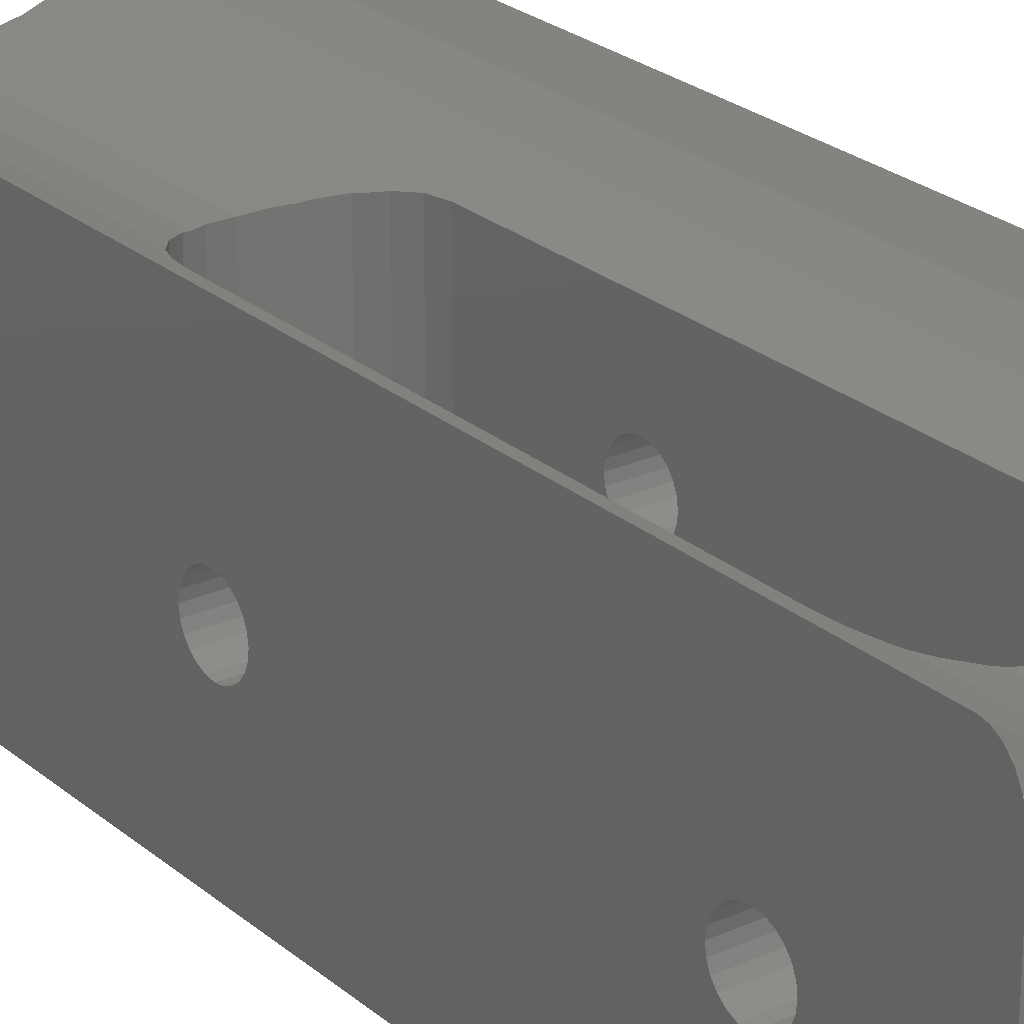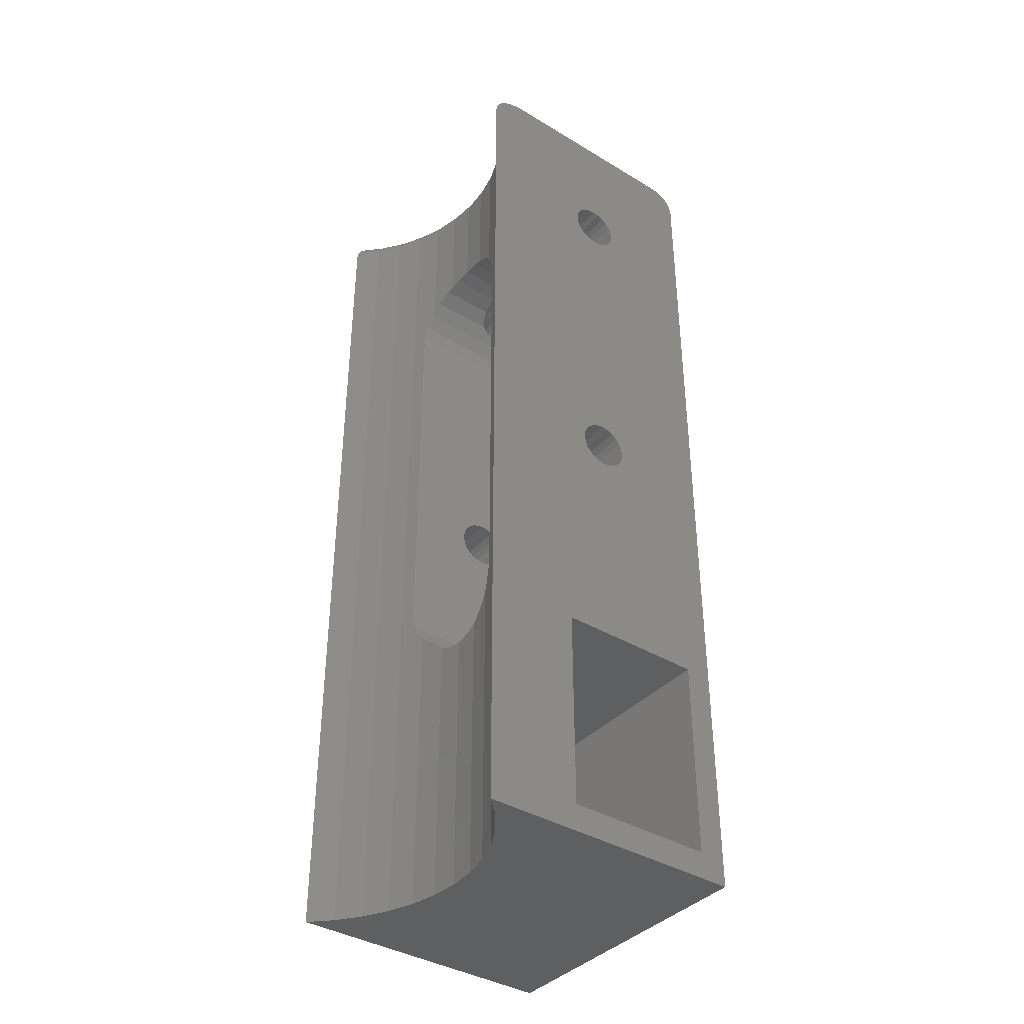
<metadata>
{"format":"stl","ext":"stl","renderer":"f3d","projection":"perspective","resolution":1024,"background":"white","views":[{"elev":24.7,"azim":143.4,"up":"+Z"},{"elev":-38.7,"azim":52.8,"up":"+Y"}]}
</metadata>
<code>
# stl→obj: 368 verts, 756 faces
v -64.5 160.8 46.84
v -66.31 228.8 47.83
v -66.31 160.8 47.83
v -64.5 228.8 46.84
v -50.65 160.8 47.83
v -52.46 228.8 46.84
v -52.46 160.8 46.84
v -50.65 228.8 47.83
v -58.48 220.8 45.53
v -56.42 228.8 45.67
v -58.48 228.8 45.53
v -57.19 220.6 45.62
v -56.42 220.3 45.67
v -54.4 160.8 46.11
v -54.15 183.3 46.21
v -54.4 182.9 46.11
v -53.65 184.5 46.39
v -53.48 185.8 46.46
v -53.48 215.8 46.46
v -54.15 218.3 46.21
v -54.4 228.8 46.11
v -54.4 218.6 46.11
v -53.65 217.1 46.39
v -55.98 220.1 45.77
v -54.94 219.3 45.99
v -62.56 160.8 46.11
v -63.48 185.8 46.46
v -63.31 184.5 46.39
v -62.81 183.3 46.21
v -62.56 182.9 46.11
v -63.48 215.8 46.46
v -62.56 228.8 46.11
v -63.31 217.1 46.39
v -62.81 218.3 46.21
v -62.56 218.6 46.11
v -62.02 182.2 45.99
v -60.54 160.8 45.67
v -60.98 181.4 45.77
v -60.54 181.3 45.67
v -59.77 220.6 45.62
v -60.54 228.8 45.67
v -60.54 220.3 45.67
v -59.77 180.9 30.53
v -60.98 181.4 30.53
v -59.77 180.9 45.62
v -59.77 220.6 38
v -60.98 220.1 30.53
v -59.77 220.6 30.53
v -60.53 220.3 38.05
v -60.98 220.1 38.12
v -56.43 220.3 41.67
v -55.98 220.1 41.59
v -57.19 220.6 41.71
v -57.19 180.9 45.62
v -55.98 181.4 30.53
v -57.19 180.9 30.53
v -56.42 181.3 45.67
v -55.98 181.4 45.77
v -55.12 219.4 41.18
v -54.94 219.3 41
v -55.63 219.8 41.48
v -61.83 219.4 41.18
v -62.02 219.3 45.99
v -62.02 219.3 41
v -61.33 219.8 41.48
v -60.98 220.1 41.59
v -60.98 220.1 45.77
v -58.48 180.8 45.53
v -58.48 180.8 30.53
v -47.53 162.8 32.53
v -69.43 177.8 32.53
v -69.43 162.8 32.53
v -47.53 177.8 32.53
v -56.42 160.8 45.67
v -54.94 182.2 45.99
v -48.99 160.8 49.06
v -48.99 228.8 49.06
v -67.97 228.8 49.06
v -67.97 160.8 49.06
v -58.48 160.8 45.53
v -69.43 160.8 50.53
v -69.43 228.8 50.53
v -47.53 228.8 50.53
v -47.53 160.8 50.53
v -69.43 162.8 43.53
v -47.53 162.8 43.53
v -47.53 160.8 30.53
v -69.43 160.8 30.53
v -47.53 177.8 43.53
v -69.43 177.8 43.53
v -57.19 220.6 38
v -47.53 220.8 37.98
v -58.48 220.8 37.98
v -56.43 220.3 38.05
v -47.53 220.3 38.05
v -69.43 220.3 38.05
v -69.43 220.8 37.98
v -69.43 221.3 38.05
v -47.53 221.3 38.05
v -69.43 221.7 38.23
v -47.53 221.7 38.23
v -69.43 222.1 38.53
v -47.53 222.1 38.53
v -69.43 222.4 38.92
v -47.53 222.4 38.92
v -69.43 222.6 39.37
v -47.53 222.6 39.37
v -69.43 222.6 39.86
v -47.53 222.6 39.86
v -69.43 222.6 40.34
v -47.53 222.6 40.34
v -69.43 222.4 40.79
v -47.53 222.4 40.79
v -69.43 222.1 41.18
v -47.53 222.1 41.18
v -69.43 221.7 41.48
v -47.53 221.7 41.48
v -69.43 221.3 41.67
v -47.53 221.3 41.67
v -58.48 220.8 41.73
v -69.43 220.8 41.73
v -47.53 220.8 41.73
v -47.53 220.3 41.67
v -69.43 220.3 41.67
v -59.77 220.6 41.71
v -60.53 220.3 41.67
v -69.43 219.8 41.48
v -69.43 219.4 41.18
v -47.53 219.1 40.79
v -54.82 219.1 40.79
v -47.53 219.4 41.18
v -69.43 219.1 40.79
v -62.28 219 40.34
v -69.43 219 40.34
v -62.14 219.1 40.79
v -54.68 219 40.34
v -47.53 218.9 39.86
v -54.63 218.9 39.86
v -47.53 219 40.34
v -69.43 218.9 39.86
v -62.28 219 39.37
v -69.43 219 39.37
v -62.33 218.9 39.86
v -54.68 219 39.37
v -47.53 219.1 38.92
v -54.82 219.1 38.92
v -47.53 219 39.37
v -54.94 219.3 38.71
v -47.53 219.4 38.53
v -55.12 219.4 38.53
v -47.53 219.8 38.23
v -55.63 219.8 38.23
v -55.98 220.1 38.12
v -63.48 197.1 38.53
v -69.43 197.4 38.92
v -69.43 197.1 38.53
v -63.48 197.4 38.92
v -69.43 197.6 39.37
v -63.48 197.6 39.37
v -69.43 197.6 39.86
v -63.48 197.6 39.86
v -69.43 197.6 40.34
v -63.48 197.6 40.34
v -69.43 197.4 40.79
v -63.48 197.4 40.79
v -69.43 197.1 41.18
v -63.48 197.1 41.18
v -69.43 196.7 41.48
v -63.48 196.7 41.48
v -69.43 196.3 41.67
v -63.48 196.3 41.67
v -69.43 195.8 41.73
v -63.48 195.8 41.73
v -69.43 195.3 41.67
v -63.48 195.3 41.67
v -69.43 194.8 41.48
v -63.48 194.8 41.48
v -69.43 194.4 41.18
v -63.48 194.4 41.18
v -63.48 194.1 40.79
v -69.43 194.1 40.79
v -63.48 194 40.34
v -69.43 194 40.34
v -63.48 193.9 39.86
v -69.43 193.9 39.86
v -63.48 194 39.37
v -69.43 194 39.37
v -63.48 194.1 38.92
v -69.43 194.1 38.92
v -63.48 194.4 38.53
v -69.43 194.4 38.53
v -69.43 194.8 38.23
v -63.48 194.8 38.23
v -69.43 195.3 38.05
v -63.48 195.3 38.05
v -69.43 195.8 37.98
v -63.48 195.8 37.98
v -69.43 196.3 38.05
v -63.48 196.3 38.05
v -69.43 196.7 38.23
v -63.48 196.7 38.23
v -53.48 194.4 41.18
v -47.53 194.1 40.79
v -53.48 194.1 40.79
v -47.53 194.4 41.18
v -47.53 195.3 41.67
v -53.48 194.8 41.48
v -53.48 195.3 41.67
v -47.53 194.8 41.48
v -47.53 194 40.34
v -53.48 194 40.34
v -47.53 196.7 41.48
v -53.48 196.3 41.67
v -53.48 196.7 41.48
v -47.53 196.3 41.67
v -47.53 194.8 38.23
v -53.48 195.3 38.05
v -53.48 194.8 38.23
v -47.53 195.3 38.05
v -47.53 197.6 39.86
v -53.48 197.6 39.37
v -47.53 197.6 39.37
v -53.48 197.6 39.86
v -47.53 196.3 38.05
v -53.48 196.7 38.23
v -53.48 196.3 38.05
v -47.53 196.7 38.23
v -53.48 194 39.37
v -47.53 194.1 38.92
v -53.48 194.1 38.92
v -47.53 194 39.37
v -47.53 197.1 41.18
v -53.48 197.1 41.18
v -47.53 193.9 39.86
v -53.48 193.9 39.86
v -53.48 197.4 38.92
v -47.53 197.4 38.92
v -47.53 194.4 38.53
v -53.48 194.4 38.53
v -47.53 197.6 40.34
v -53.48 197.6 40.34
v -53.48 197.1 38.53
v -47.53 197.1 38.53
v -53.48 197.4 40.79
v -47.53 197.4 40.79
v -53.48 195.8 37.98
v -47.53 195.8 37.98
v -53.48 195.8 41.73
v -47.53 195.8 41.73
v -61.33 219.8 38.23
v -69.43 219.8 38.23
v -47.53 219.8 41.48
v -62.14 219.1 38.92
v -69.43 219.1 38.92
v -58.48 220.8 30.53
v -61.83 219.4 38.53
v -69.43 219.4 38.53
v -62.02 219.3 38.71
v -57.19 220.6 30.53
v -55.98 220.1 30.53
v -53.65 184.5 30.53
v -53.48 185.8 30.53
v -54.94 182.2 30.53
v -54.15 183.3 30.53
v -62.02 182.2 30.53
v -62.81 183.3 30.53
v -53.48 215.8 30.53
v -63.48 185.8 30.53
v -63.48 215.8 30.53
v -63.31 217.1 30.53
v -53.65 217.1 30.53
v -63.31 184.5 30.53
v -62.81 218.3 30.53
v -54.15 218.3 30.53
v -62.02 219.3 30.53
v -54.94 219.3 30.53
v -69.43 230.8 32.53
v -67.4 230.8 46.14
v -47.53 230.8 32.53
v -69.28 230.8 47.55
v -69.43 230.8 47.7
v -65.33 230.8 45.01
v -63.13 230.8 44.19
v -60.83 230.8 43.69
v -58.48 230.8 43.52
v -47.68 230.8 47.55
v -47.53 230.8 47.7
v -49.56 230.8 46.14
v -51.63 230.8 45.01
v -53.83 230.8 44.19
v -56.13 230.8 43.69
v -50.33 230.2 47.33
v -48.34 230.5 48.31
v -50.1 230.5 46.98
v -48.61 230.2 48.62
v -48.95 229.3 49.01
v -50.5 229.8 47.6
v -50.61 229.3 47.77
v -48.82 229.8 48.86
v -60.58 229.8 45.41
v -58.48 230.2 44.94
v -60.63 230.2 45.09
v -58.48 229.8 45.26
v -58.48 230.7 44.04
v -60.75 230.7 44.2
v -60.68 230.5 44.68
v -58.48 230.5 44.52
v -56.28 230.5 44.68
v -53.98 230.7 44.69
v -56.21 230.7 44.2
v -54.12 230.5 45.15
v -56.41 229.3 45.61
v -58.48 229.3 45.46
v -56.38 229.8 45.41
v -54.38 229.3 46.05
v -64.53 229.3 46.77
v -62.64 229.8 45.86
v -64.61 229.8 46.59
v -62.58 229.3 46.05
v -56.33 230.2 45.09
v -62.73 230.2 45.55
v -64.74 230.2 46.3
v -54.23 230.2 45.55
v -54.32 229.8 45.86
v -52.43 229.3 46.77
v -65.12 230.7 45.48
v -62.84 230.5 45.15
v -62.98 230.7 44.69
v -64.92 230.5 45.92
v -52.35 229.8 46.59
v -68.62 230.5 48.31
v -66.63 230.2 47.33
v -66.86 230.5 46.98
v -68.35 230.2 48.62
v -52.04 230.5 45.92
v -49.84 230.7 46.58
v -51.84 230.7 45.48
v -67.12 230.7 46.58
v -66.46 229.8 47.6
v -52.22 230.2 46.3
v -68.14 229.8 48.86
v -66.35 229.3 47.77
v -60.55 229.3 45.61
v -68.01 229.3 49.01
v -68.94 230.7 47.94
v -48.02 230.7 47.94
v -47.53 229.3 50.43
v -47.53 229.8 50.15
v -47.53 230.2 49.7
v -47.53 230.5 49.11
v -47.53 230.7 48.43
v -69.43 229.3 50.43
v -69.43 229.8 50.15
v -69.43 230.2 49.7
v -69.43 230.5 49.11
v -69.43 230.7 48.43
v -69.43 228.8 30.53
v -47.53 228.8 30.53
v -69.43 230.5 31.53
v -47.53 230.2 31.11
v -69.43 230.2 31.11
v -47.53 230.5 31.53
v -47.53 230.7 32.01
v -69.43 230.7 32.01
v -69.43 229.8 30.79
v -47.53 229.8 30.79
v -69.43 229.3 30.59
v -47.53 229.3 30.59
f 1 2 3
f 2 1 4
f 5 6 7
f 6 5 8
f 9 10 11
f 10 9 12
f 10 12 13
f 14 15 16
f 15 14 7
f 15 7 17
f 17 7 18
f 18 7 19
f 20 21 22
f 21 20 6
f 6 20 23
f 6 23 19
f 6 19 7
f 13 21 10
f 21 13 24
f 21 24 25
f 21 25 22
f 26 27 1
f 27 26 28
f 28 26 29
f 29 26 30
f 4 31 32
f 31 4 1
f 31 1 27
f 32 31 33
f 32 33 34
f 32 34 35
f 26 36 30
f 36 26 37
f 36 37 38
f 38 37 39
f 40 41 42
f 41 40 11
f 11 40 9
f 38 43 44
f 43 38 39
f 43 39 45
f 46 47 48
f 47 46 49
f 47 49 50
f 24 51 52
f 51 24 53
f 53 24 13
f 53 13 12
f 54 55 56
f 55 54 57
f 55 57 58
f 25 59 60
f 59 25 61
f 61 25 52
f 52 25 24
f 62 63 64
f 63 62 65
f 63 65 66
f 63 66 67
f 68 56 69
f 56 68 54
f 43 68 69
f 68 43 45
f 70 71 72
f 71 70 73
f 74 58 57
f 58 74 14
f 58 14 75
f 75 14 16
f 76 8 5
f 8 76 77
f 3 78 79
f 78 3 2
f 37 45 39
f 45 37 80
f 45 80 68
f 81 78 82
f 78 81 79
f 80 54 68
f 54 80 74
f 54 74 57
f 35 41 32
f 41 35 63
f 41 63 67
f 41 67 42
f 76 83 77
f 83 76 84
f 85 70 72
f 70 85 86
f 87 76 88
f 76 87 84
f 88 76 5
f 88 5 7
f 88 7 14
f 88 14 74
f 88 74 80
f 88 79 81
f 79 88 3
f 3 88 1
f 1 88 26
f 26 88 37
f 37 88 80
f 89 71 73
f 71 89 90
f 91 92 93
f 92 91 94
f 92 94 95
f 96 93 97
f 93 96 46
f 46 96 49
f 93 98 97
f 98 93 99
f 99 93 92
f 99 100 98
f 100 99 101
f 101 102 100
f 102 101 103
f 103 104 102
f 104 103 105
f 105 106 104
f 106 105 107
f 107 108 106
f 108 107 109
f 109 110 108
f 110 109 111
f 111 112 110
f 112 111 113
f 113 114 112
f 114 113 115
f 115 116 114
f 116 115 117
f 117 118 116
f 118 117 119
f 118 120 121
f 120 118 119
f 120 119 122
f 122 53 120
f 53 122 51
f 51 122 123
f 120 124 121
f 124 120 125
f 124 125 126
f 126 127 124
f 127 126 66
f 127 66 65
f 65 128 127
f 128 65 62
f 60 129 130
f 129 60 131
f 131 60 59
f 132 133 134
f 133 132 135
f 136 137 138
f 137 136 139
f 140 141 142
f 141 140 143
f 144 145 146
f 145 144 147
f 148 149 150
f 149 148 145
f 145 148 146
f 150 151 152
f 151 150 149
f 153 95 94
f 95 153 152
f 95 152 151
f 154 155 156
f 155 154 157
f 157 158 155
f 158 157 159
f 159 160 158
f 160 159 161
f 161 162 160
f 162 161 163
f 163 164 162
f 164 163 165
f 165 166 164
f 166 165 167
f 167 168 166
f 168 167 169
f 169 170 168
f 170 169 171
f 171 172 170
f 172 171 173
f 173 174 172
f 174 173 175
f 175 176 174
f 176 175 177
f 177 178 176
f 178 177 179
f 178 180 181
f 180 178 179
f 181 182 183
f 182 181 180
f 183 184 185
f 184 183 182
f 185 186 187
f 186 185 184
f 187 188 189
f 188 187 186
f 189 190 191
f 190 189 188
f 190 192 191
f 192 190 193
f 193 194 192
f 194 193 195
f 195 196 194
f 196 195 197
f 197 198 196
f 198 197 199
f 199 200 198
f 200 199 201
f 201 156 200
f 156 201 154
f 202 203 204
f 203 202 205
f 206 207 208
f 207 206 209
f 209 202 207
f 202 209 205
f 204 210 211
f 210 204 203
f 212 213 214
f 213 212 215
f 216 217 218
f 217 216 219
f 220 221 222
f 221 220 223
f 224 225 226
f 225 224 227
f 228 229 230
f 229 228 231
f 232 214 233
f 214 232 212
f 211 234 235
f 234 211 210
f 222 236 237
f 236 222 221
f 230 238 239
f 238 230 229
f 240 223 220
f 223 240 241
f 235 231 228
f 231 235 234
f 227 242 225
f 242 227 243
f 240 244 241
f 244 240 245
f 243 236 242
f 236 243 237
f 232 244 245
f 244 232 233
f 219 246 217
f 246 219 247
f 247 226 246
f 226 247 224
f 238 218 239
f 218 238 216
f 215 248 213
f 248 215 249
f 248 206 208
f 206 248 249
f 250 96 251
f 96 250 50
f 96 50 49
f 123 52 51
f 52 123 61
f 61 123 252
f 142 253 254
f 253 142 141
f 120 40 125
f 40 120 9
f 93 48 255
f 48 93 46
f 254 256 257
f 256 254 258
f 258 254 253
f 12 120 53
f 120 12 9
f 259 93 255
f 93 259 91
f 153 259 260
f 259 153 94
f 259 94 91
f 130 139 136
f 139 130 129
f 134 143 140
f 143 134 133
f 128 135 132
f 135 128 64
f 64 128 62
f 126 67 66
f 67 126 125
f 67 125 42
f 42 125 40
f 256 251 257
f 251 256 250
f 138 147 144
f 147 138 137
f 252 59 61
f 59 252 131
f 18 261 17
f 261 18 262
f 16 263 75
f 263 16 264
f 264 16 15
f 265 30 36
f 30 265 266
f 30 266 29
f 17 264 15
f 264 17 261
f 58 263 55
f 263 58 75
f 18 202 262
f 202 18 207
f 207 18 208
f 208 18 19
f 262 202 204
f 262 204 211
f 262 211 235
f 208 19 248
f 248 19 213
f 213 19 214
f 214 19 233
f 233 19 244
f 244 19 241
f 241 19 223
f 262 217 267
f 217 262 218
f 218 262 239
f 239 262 230
f 230 262 228
f 228 262 235
f 267 217 246
f 267 246 226
f 267 226 225
f 267 225 242
f 267 242 236
f 267 236 221
f 267 221 223
f 267 223 19
f 268 186 184
f 186 268 188
f 188 268 190
f 190 268 193
f 193 268 195
f 195 268 269
f 195 269 197
f 197 269 199
f 199 269 201
f 201 269 154
f 154 269 157
f 157 269 159
f 159 269 161
f 161 269 31
f 27 175 31
f 175 27 177
f 177 27 179
f 179 27 268
f 179 268 180
f 180 268 182
f 182 268 184
f 31 175 173
f 31 173 171
f 31 171 169
f 31 169 167
f 31 167 165
f 31 165 163
f 31 163 161
f 269 33 31
f 33 269 270
f 23 267 19
f 267 23 271
f 36 44 265
f 44 36 38
f 266 28 29
f 28 266 272
f 272 27 28
f 27 272 268
f 270 34 33
f 34 270 273
f 20 271 23
f 271 20 274
f 50 275 47
f 275 50 250
f 275 250 256
f 275 256 258
f 148 260 276
f 260 148 150
f 260 150 152
f 260 152 153
f 25 138 22
f 138 25 136
f 136 25 130
f 130 25 60
f 22 274 20
f 274 22 276
f 276 22 138
f 276 138 144
f 276 144 146
f 276 146 148
f 273 35 34
f 35 273 275
f 35 275 143
f 143 275 141
f 141 275 253
f 253 275 258
f 143 63 35
f 63 143 133
f 63 133 135
f 63 135 64
f 277 278 279
f 278 277 280
f 280 277 281
f 279 278 282
f 279 282 283
f 279 283 284
f 279 284 285
f 279 286 287
f 286 279 288
f 288 279 289
f 289 279 290
f 290 279 291
f 291 279 285
f 292 293 294
f 293 292 295
f 296 297 298
f 297 296 299
f 300 301 302
f 301 300 303
f 284 304 285
f 304 284 305
f 306 301 307
f 301 306 302
f 305 307 304
f 307 305 306
f 299 292 297
f 292 299 295
f 77 298 8
f 298 77 296
f 308 309 310
f 309 308 311
f 312 303 313
f 303 312 314
f 21 312 10
f 312 21 315
f 307 310 304
f 310 307 308
f 316 317 318
f 317 316 319
f 314 301 303
f 301 314 320
f 4 319 316
f 319 4 32
f 304 291 285
f 291 304 310
f 318 321 322
f 321 318 317
f 320 311 308
f 311 320 323
f 324 320 314
f 320 324 323
f 301 308 307
f 308 301 320
f 8 325 6
f 325 8 298
f 310 290 291
f 290 310 309
f 10 313 11
f 313 10 312
f 315 314 312
f 314 315 324
f 326 327 328
f 327 326 329
f 329 321 327
f 321 329 322
f 282 328 283
f 328 282 326
f 298 330 325
f 330 298 297
f 331 332 333
f 332 331 334
f 335 336 337
f 336 335 294
f 337 288 289
f 288 337 336
f 278 326 282
f 326 278 338
f 333 322 329
f 322 333 332
f 339 322 332
f 322 339 318
f 297 340 330
f 340 297 292
f 340 294 335
f 294 340 292
f 341 332 334
f 332 341 339
f 2 316 342
f 316 2 4
f 343 303 300
f 303 343 313
f 338 329 326
f 329 338 333
f 342 318 339
f 318 342 316
f 78 342 344
f 342 78 2
f 345 333 338
f 333 345 331
f 280 338 278
f 338 280 345
f 41 313 343
f 313 41 11
f 344 339 341
f 339 344 342
f 323 335 311
f 335 323 340
f 309 289 290
f 289 309 337
f 311 337 309
f 337 311 335
f 6 315 21
f 315 6 325
f 325 324 315
f 324 325 330
f 330 323 324
f 323 330 340
f 294 346 336
f 346 294 293
f 336 286 288
f 286 336 346
f 83 296 77
f 296 83 347
f 347 299 296
f 299 347 348
f 299 349 295
f 349 299 348
f 295 350 293
f 350 295 349
f 293 351 346
f 351 293 350
f 346 287 286
f 287 346 351
f 32 343 319
f 343 32 41
f 319 300 317
f 300 319 343
f 317 302 321
f 302 317 300
f 327 302 306
f 302 327 321
f 328 306 305
f 306 328 327
f 283 305 284
f 305 283 328
f 78 352 82
f 352 78 344
f 344 353 352
f 353 344 341
f 354 341 334
f 341 354 353
f 355 334 331
f 334 355 354
f 356 331 345
f 331 356 355
f 281 345 280
f 345 281 356
f 90 86 85
f 86 90 89
f 357 269 88
f 269 357 270
f 270 357 273
f 273 357 275
f 275 357 47
f 47 357 358
f 88 269 268
f 47 358 48
f 48 358 255
f 255 358 259
f 259 358 260
f 260 358 276
f 276 358 274
f 274 358 271
f 271 358 267
f 88 266 87
f 266 88 272
f 272 88 268
f 87 266 265
f 87 265 44
f 87 44 43
f 87 43 69
f 87 69 56
f 87 56 55
f 87 55 263
f 87 263 264
f 87 264 261
f 87 261 262
f 87 262 267
f 87 267 358
f 359 360 361
f 360 359 362
f 277 363 364
f 363 277 279
f 364 362 359
f 362 364 363
f 360 365 361
f 365 360 366
f 366 367 365
f 367 366 368
f 368 357 367
f 357 368 358
f 87 70 86
f 70 87 358
f 70 358 73
f 73 358 219
f 73 219 216
f 73 216 238
f 73 238 229
f 73 229 231
f 73 231 234
f 219 358 247
f 247 358 224
f 224 358 227
f 227 358 243
f 243 358 237
f 237 358 222
f 222 358 220
f 220 358 149
f 220 149 145
f 220 145 147
f 220 147 137
f 149 358 151
f 151 358 95
f 95 358 92
f 92 358 99
f 99 358 101
f 101 358 103
f 103 358 105
f 105 358 107
f 107 358 109
f 109 358 83
f 83 358 347
f 347 358 368
f 347 368 348
f 348 368 366
f 348 366 349
f 349 366 360
f 349 360 350
f 350 360 362
f 350 362 351
f 351 362 363
f 351 363 287
f 287 363 279
f 84 86 83
f 86 84 87
f 83 86 89
f 83 89 206
f 206 89 209
f 209 89 73
f 209 73 205
f 205 73 203
f 203 73 210
f 210 73 234
f 83 206 249
f 83 249 215
f 83 215 212
f 83 212 232
f 83 232 245
f 83 245 240
f 83 240 220
f 83 220 131
f 131 220 129
f 129 220 139
f 139 220 137
f 83 131 252
f 83 252 123
f 83 123 122
f 83 122 119
f 83 119 117
f 83 117 115
f 83 115 113
f 83 113 111
f 83 111 109
f 81 85 88
f 85 81 82
f 85 82 90
f 90 82 174
f 90 174 176
f 90 176 71
f 71 176 178
f 71 178 181
f 71 181 183
f 71 183 185
f 174 82 172
f 172 82 170
f 170 82 168
f 168 82 166
f 166 82 164
f 164 82 162
f 162 82 160
f 160 82 128
f 160 128 132
f 160 132 134
f 160 134 140
f 128 82 127
f 127 82 124
f 124 82 121
f 121 82 118
f 118 82 116
f 116 82 114
f 114 82 112
f 112 82 110
f 110 82 108
f 88 72 357
f 72 88 85
f 357 72 71
f 357 71 194
f 194 71 192
f 192 71 191
f 191 71 189
f 189 71 187
f 187 71 185
f 357 194 196
f 357 196 198
f 357 198 200
f 357 200 156
f 357 156 155
f 357 155 158
f 357 158 160
f 357 160 257
f 257 160 254
f 254 160 142
f 142 160 140
f 357 257 251
f 357 251 96
f 357 96 97
f 357 97 98
f 357 98 100
f 357 100 102
f 357 102 104
f 357 104 106
f 357 106 108
f 357 108 82
f 357 82 352
f 357 352 367
f 367 352 353
f 367 353 365
f 365 353 354
f 365 354 361
f 361 354 355
f 361 355 359
f 359 355 356
f 359 356 364
f 364 356 281
f 364 281 277

</code>
